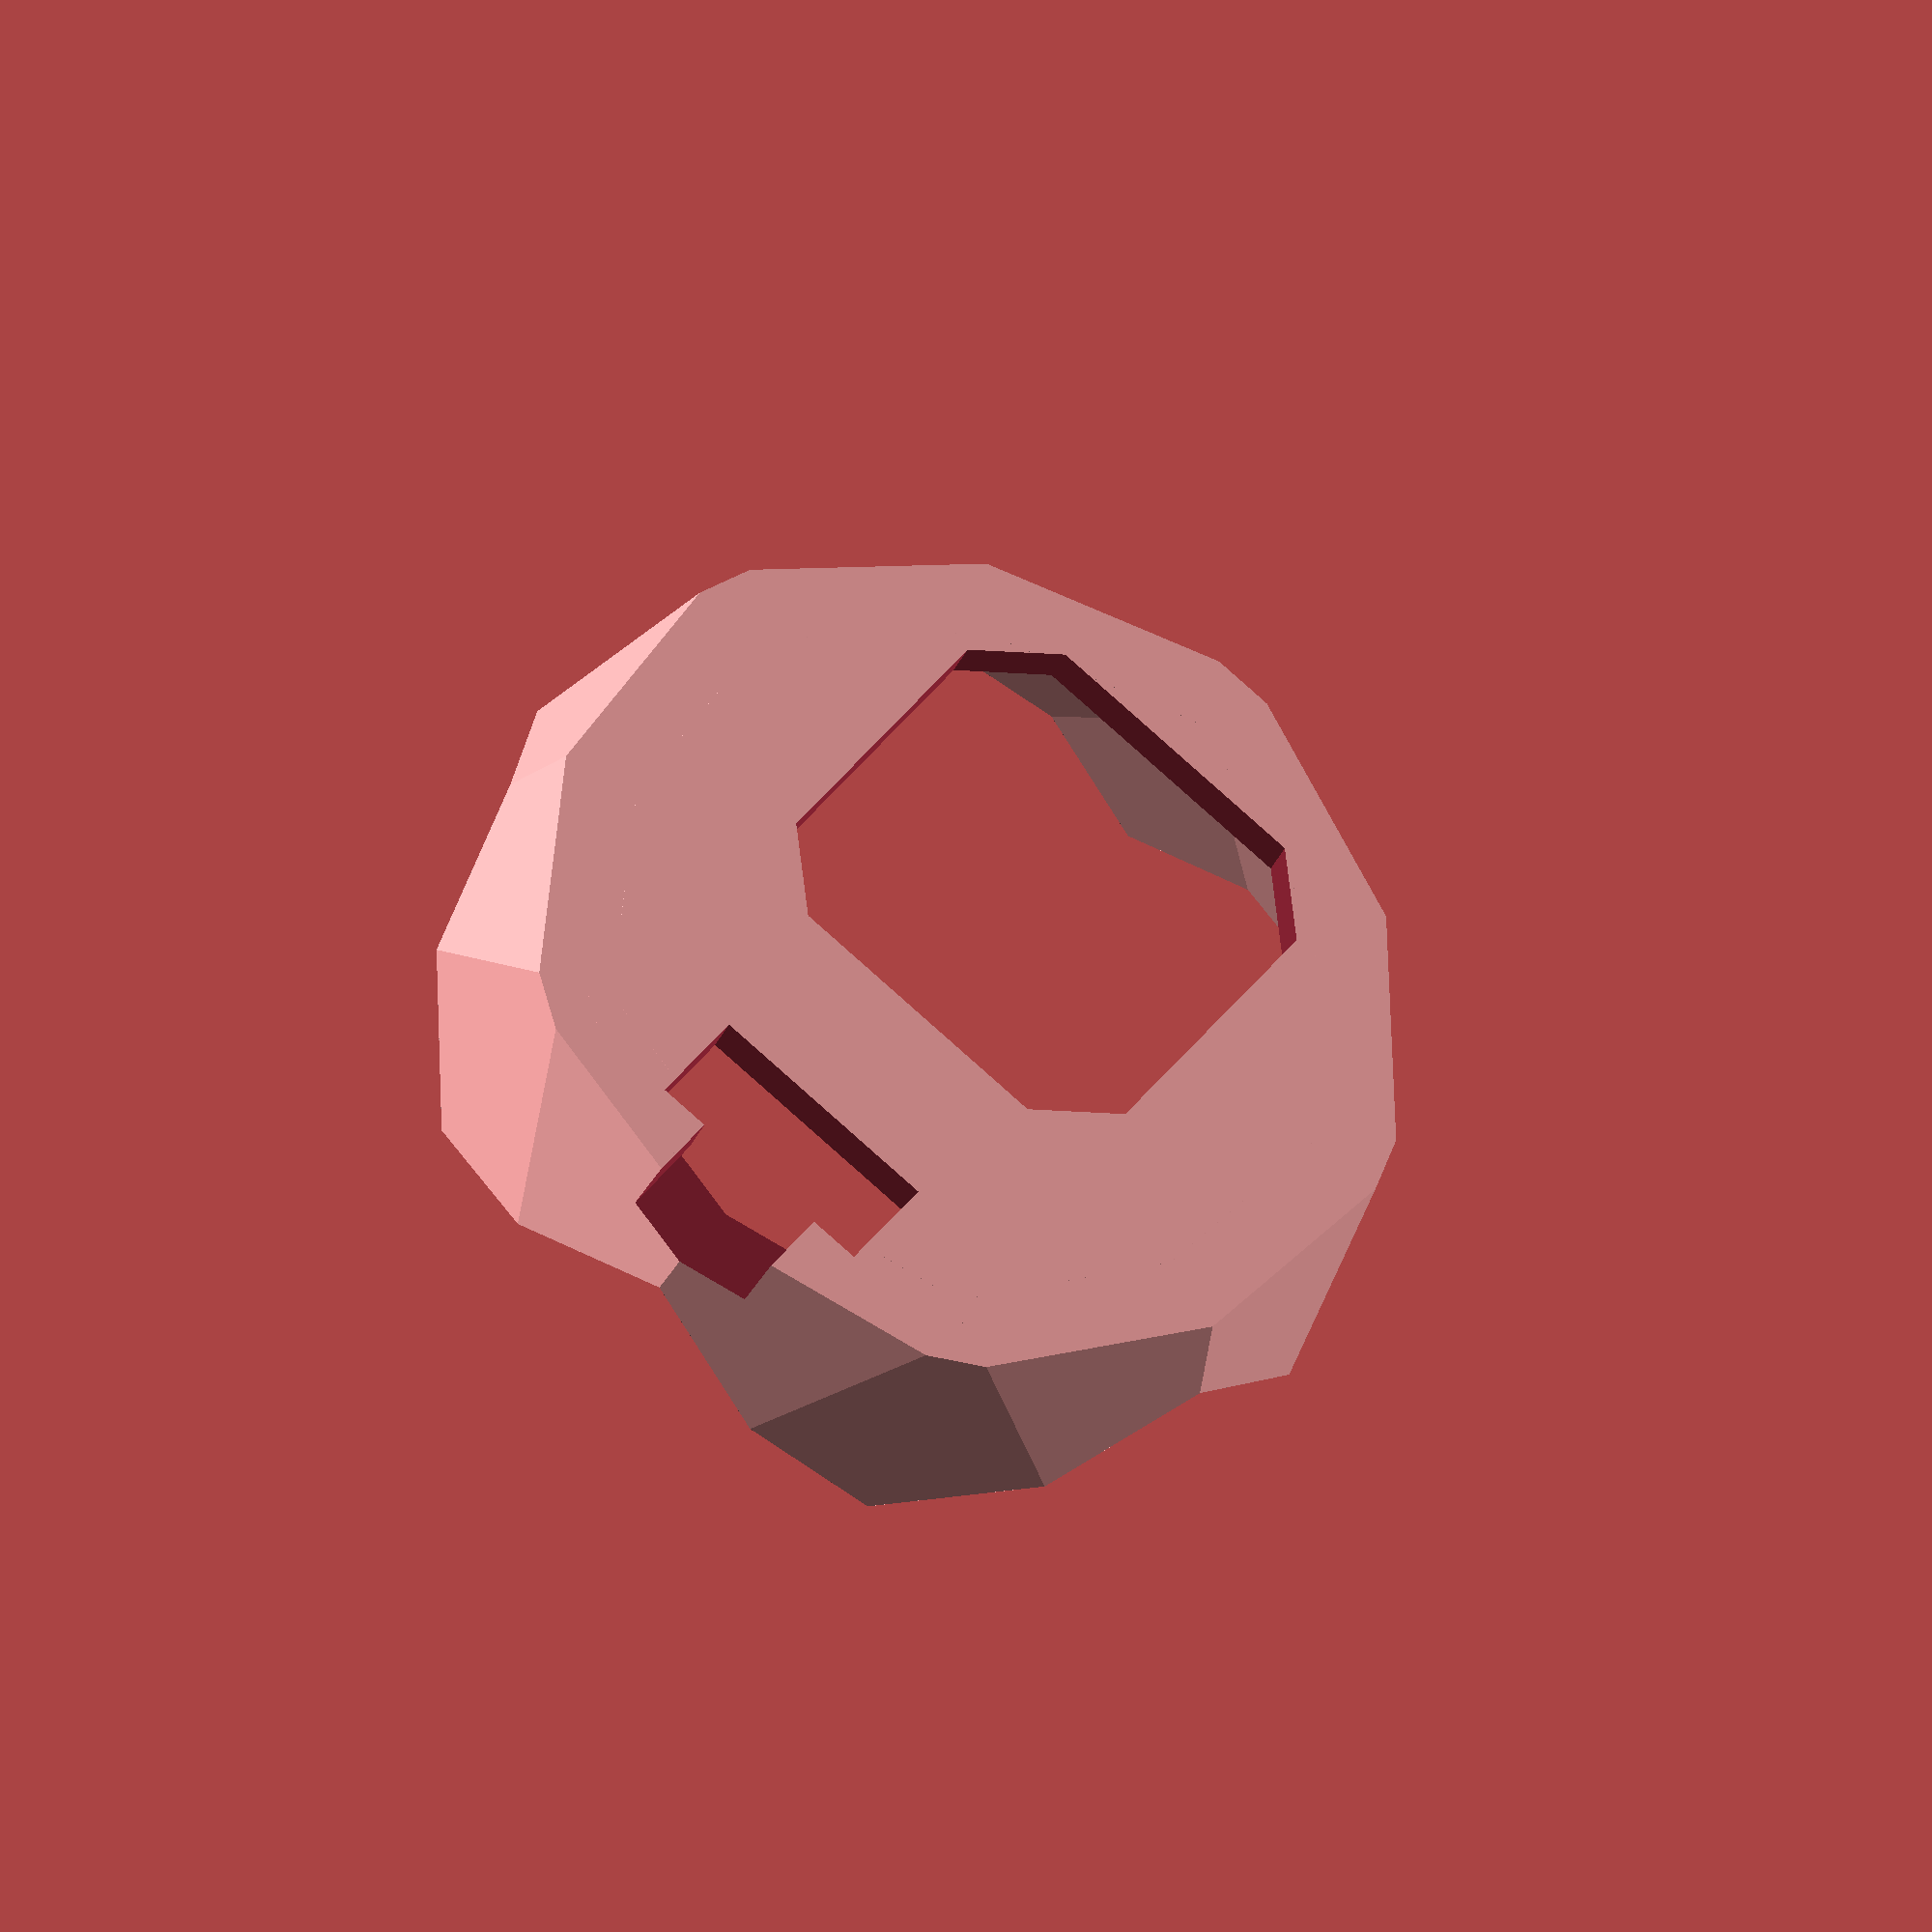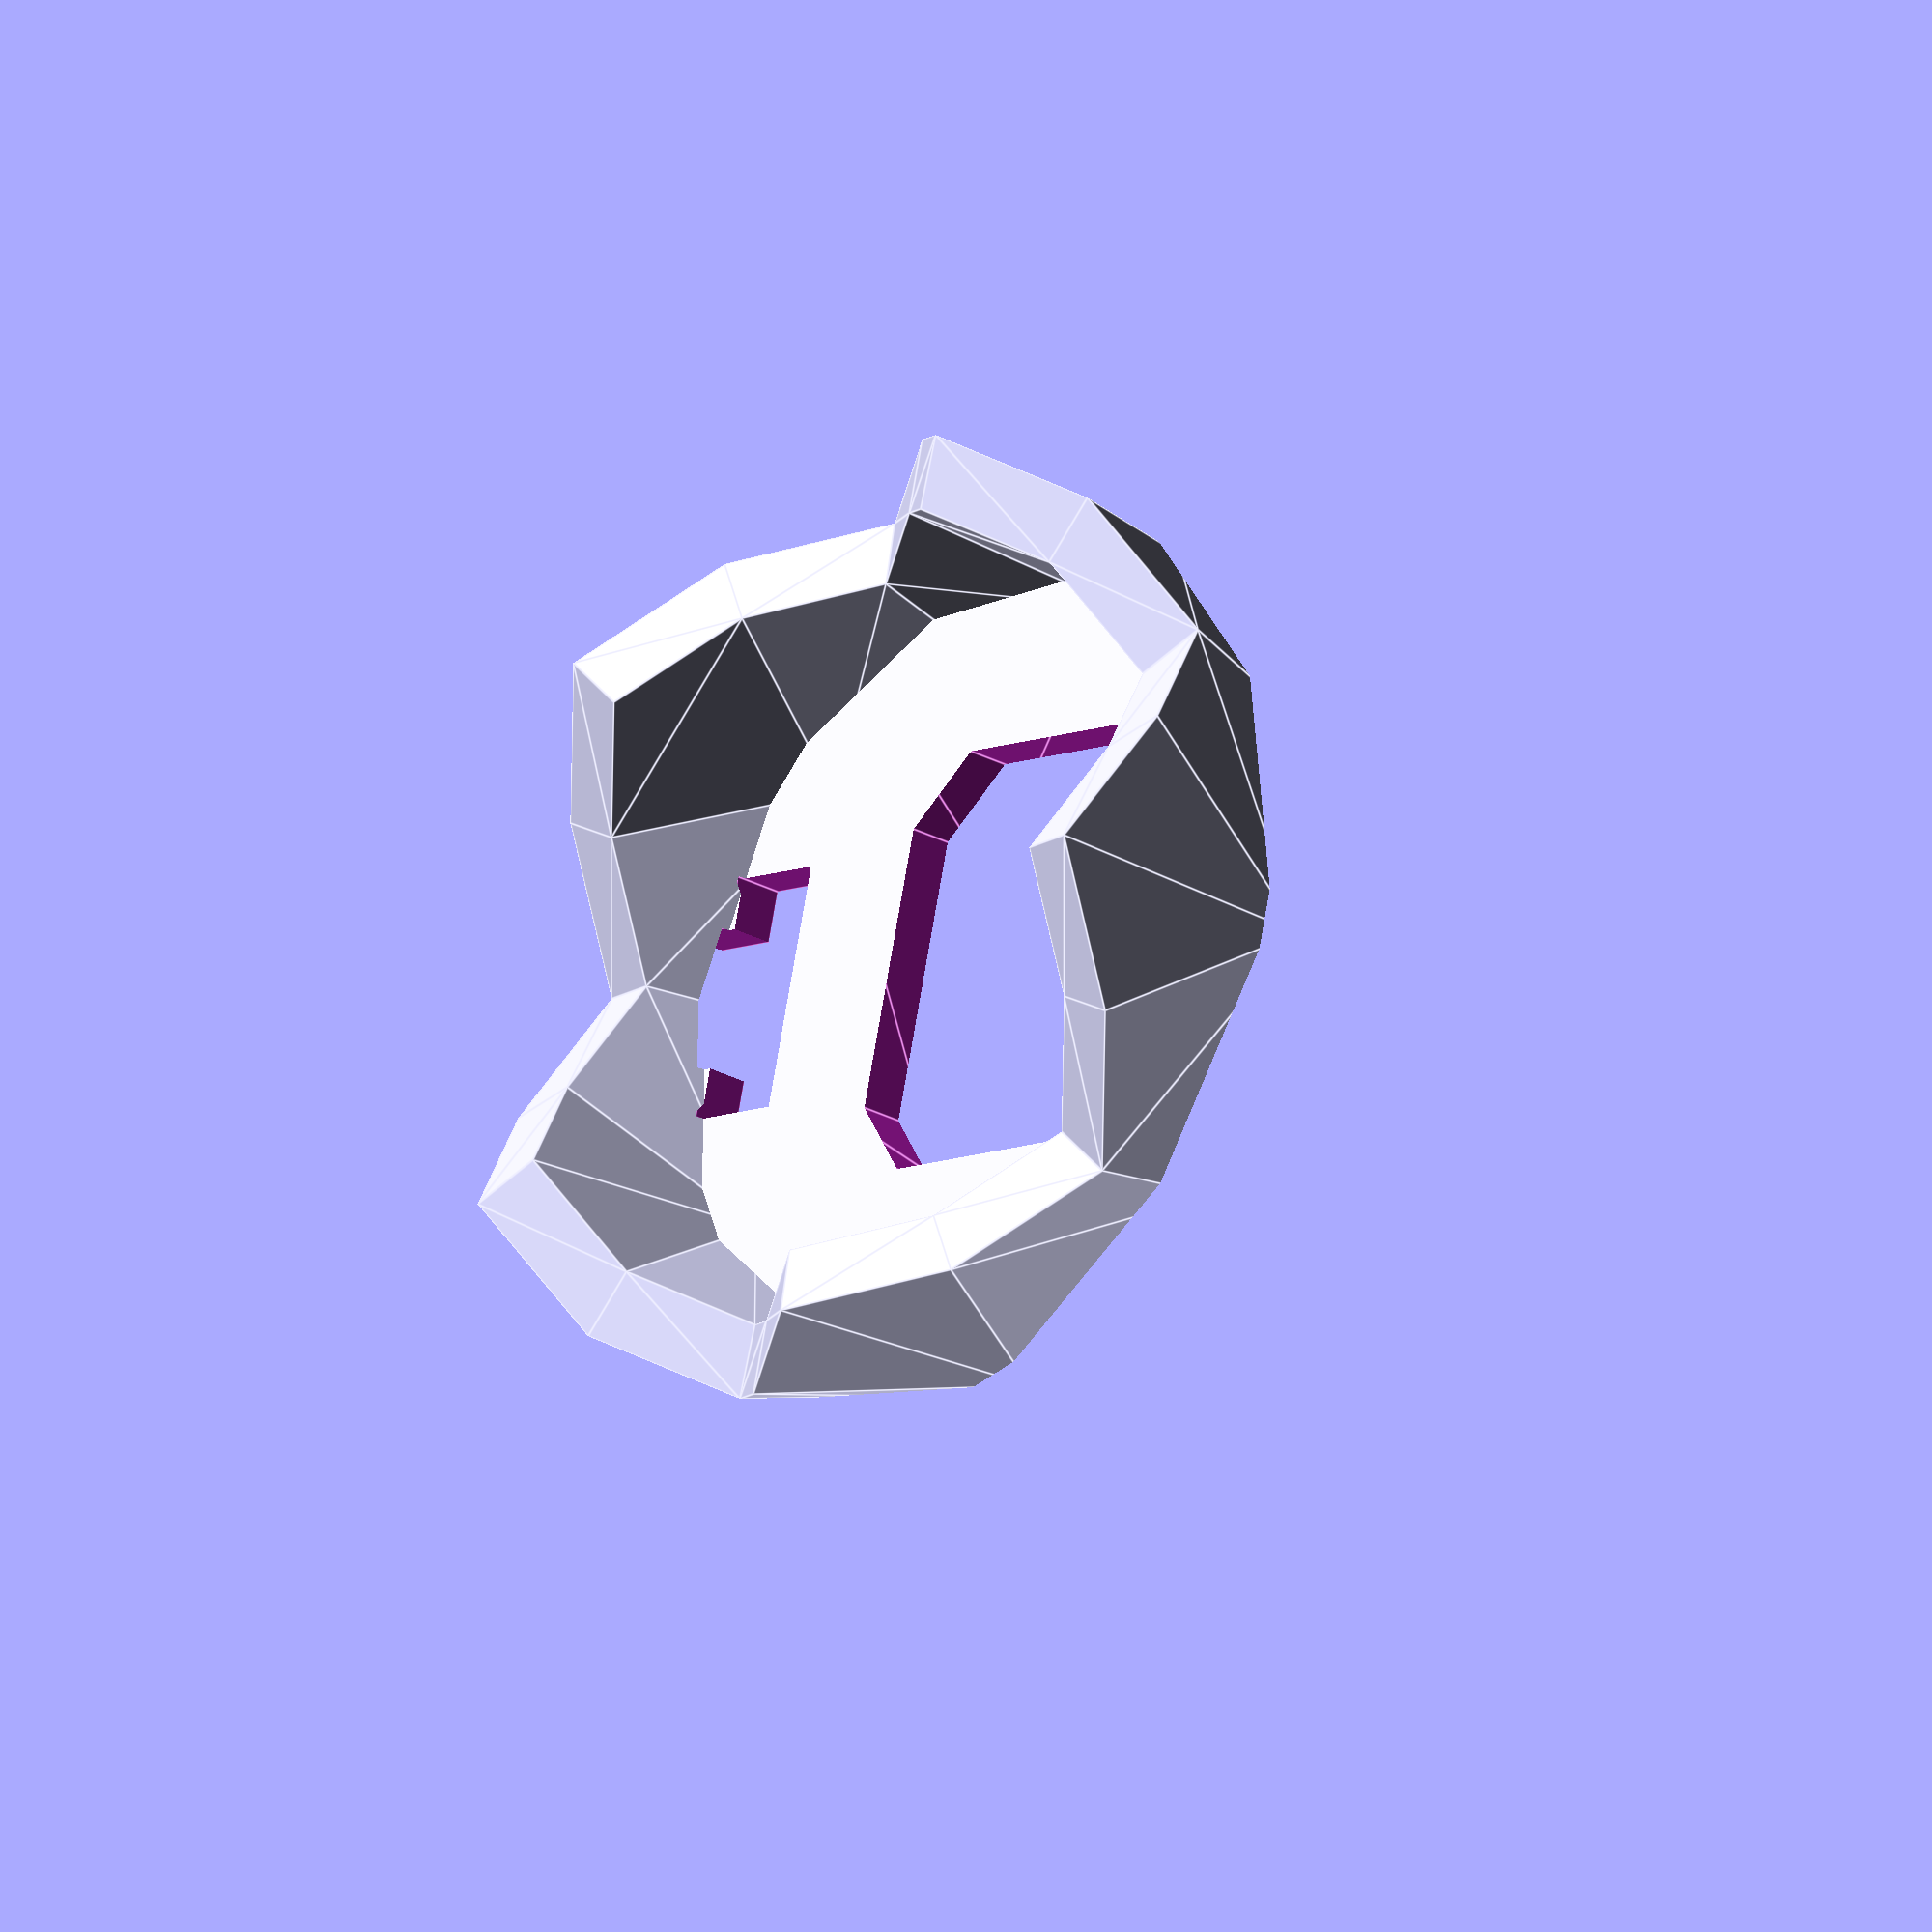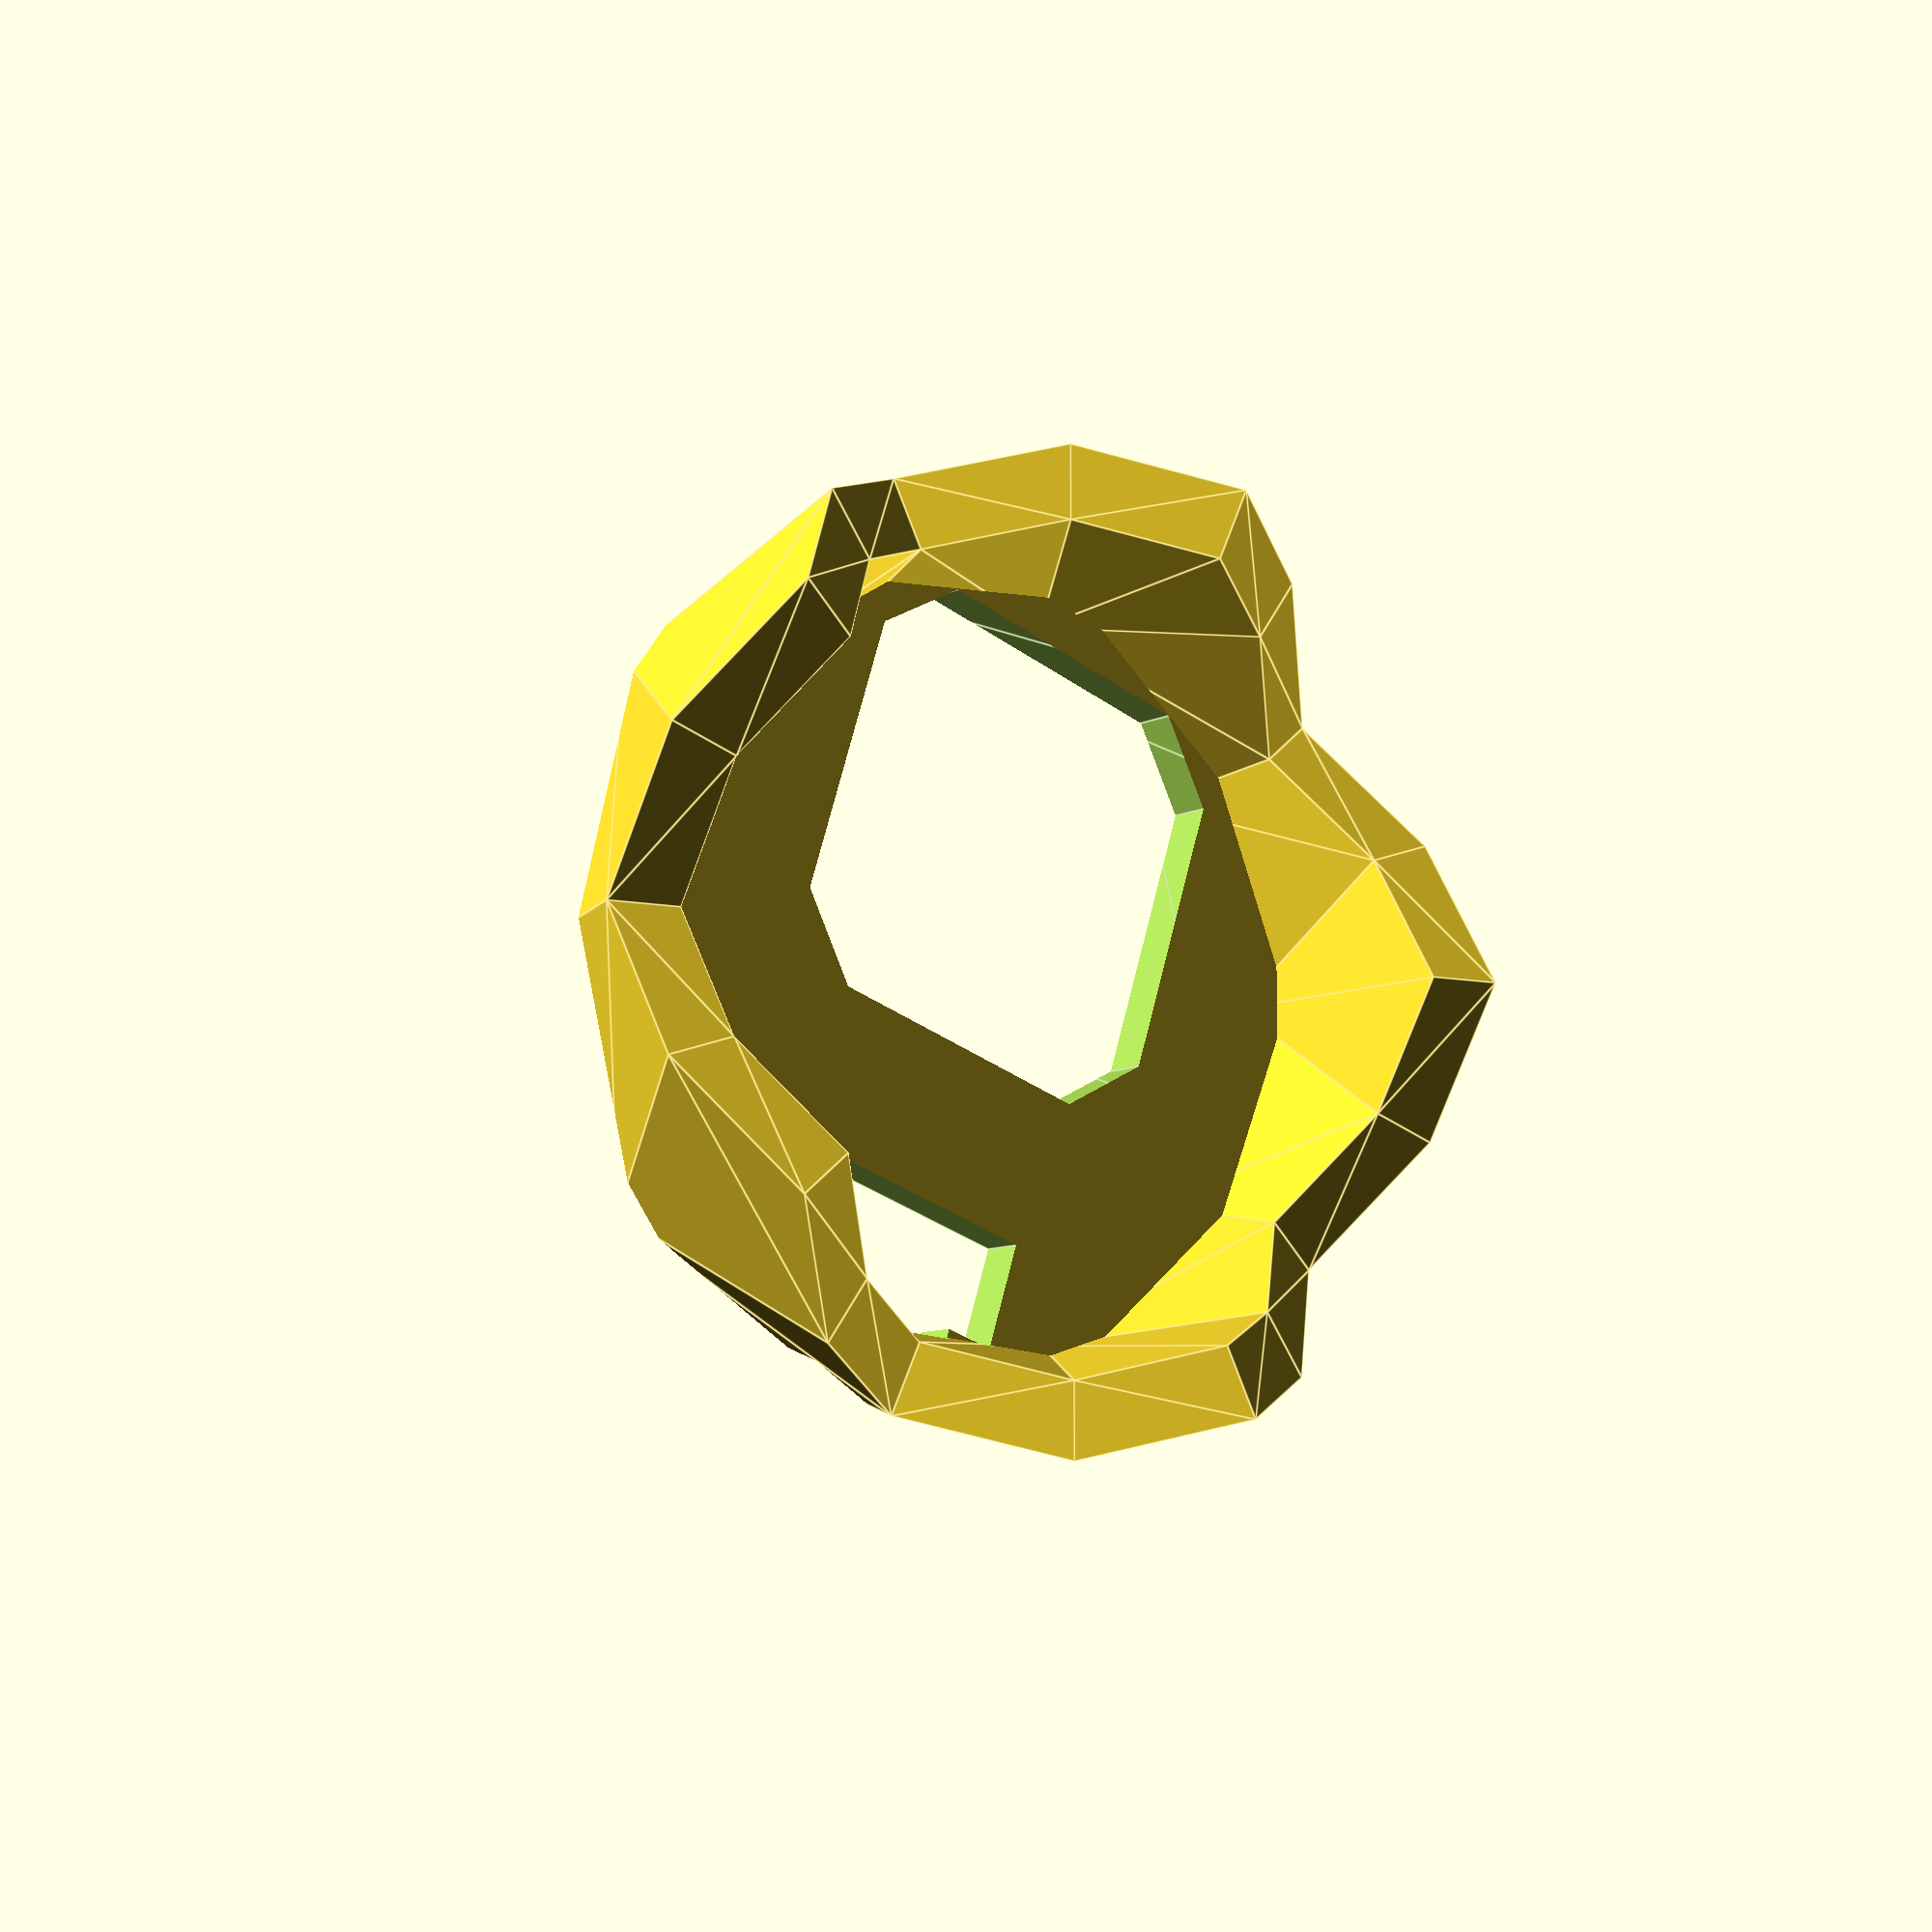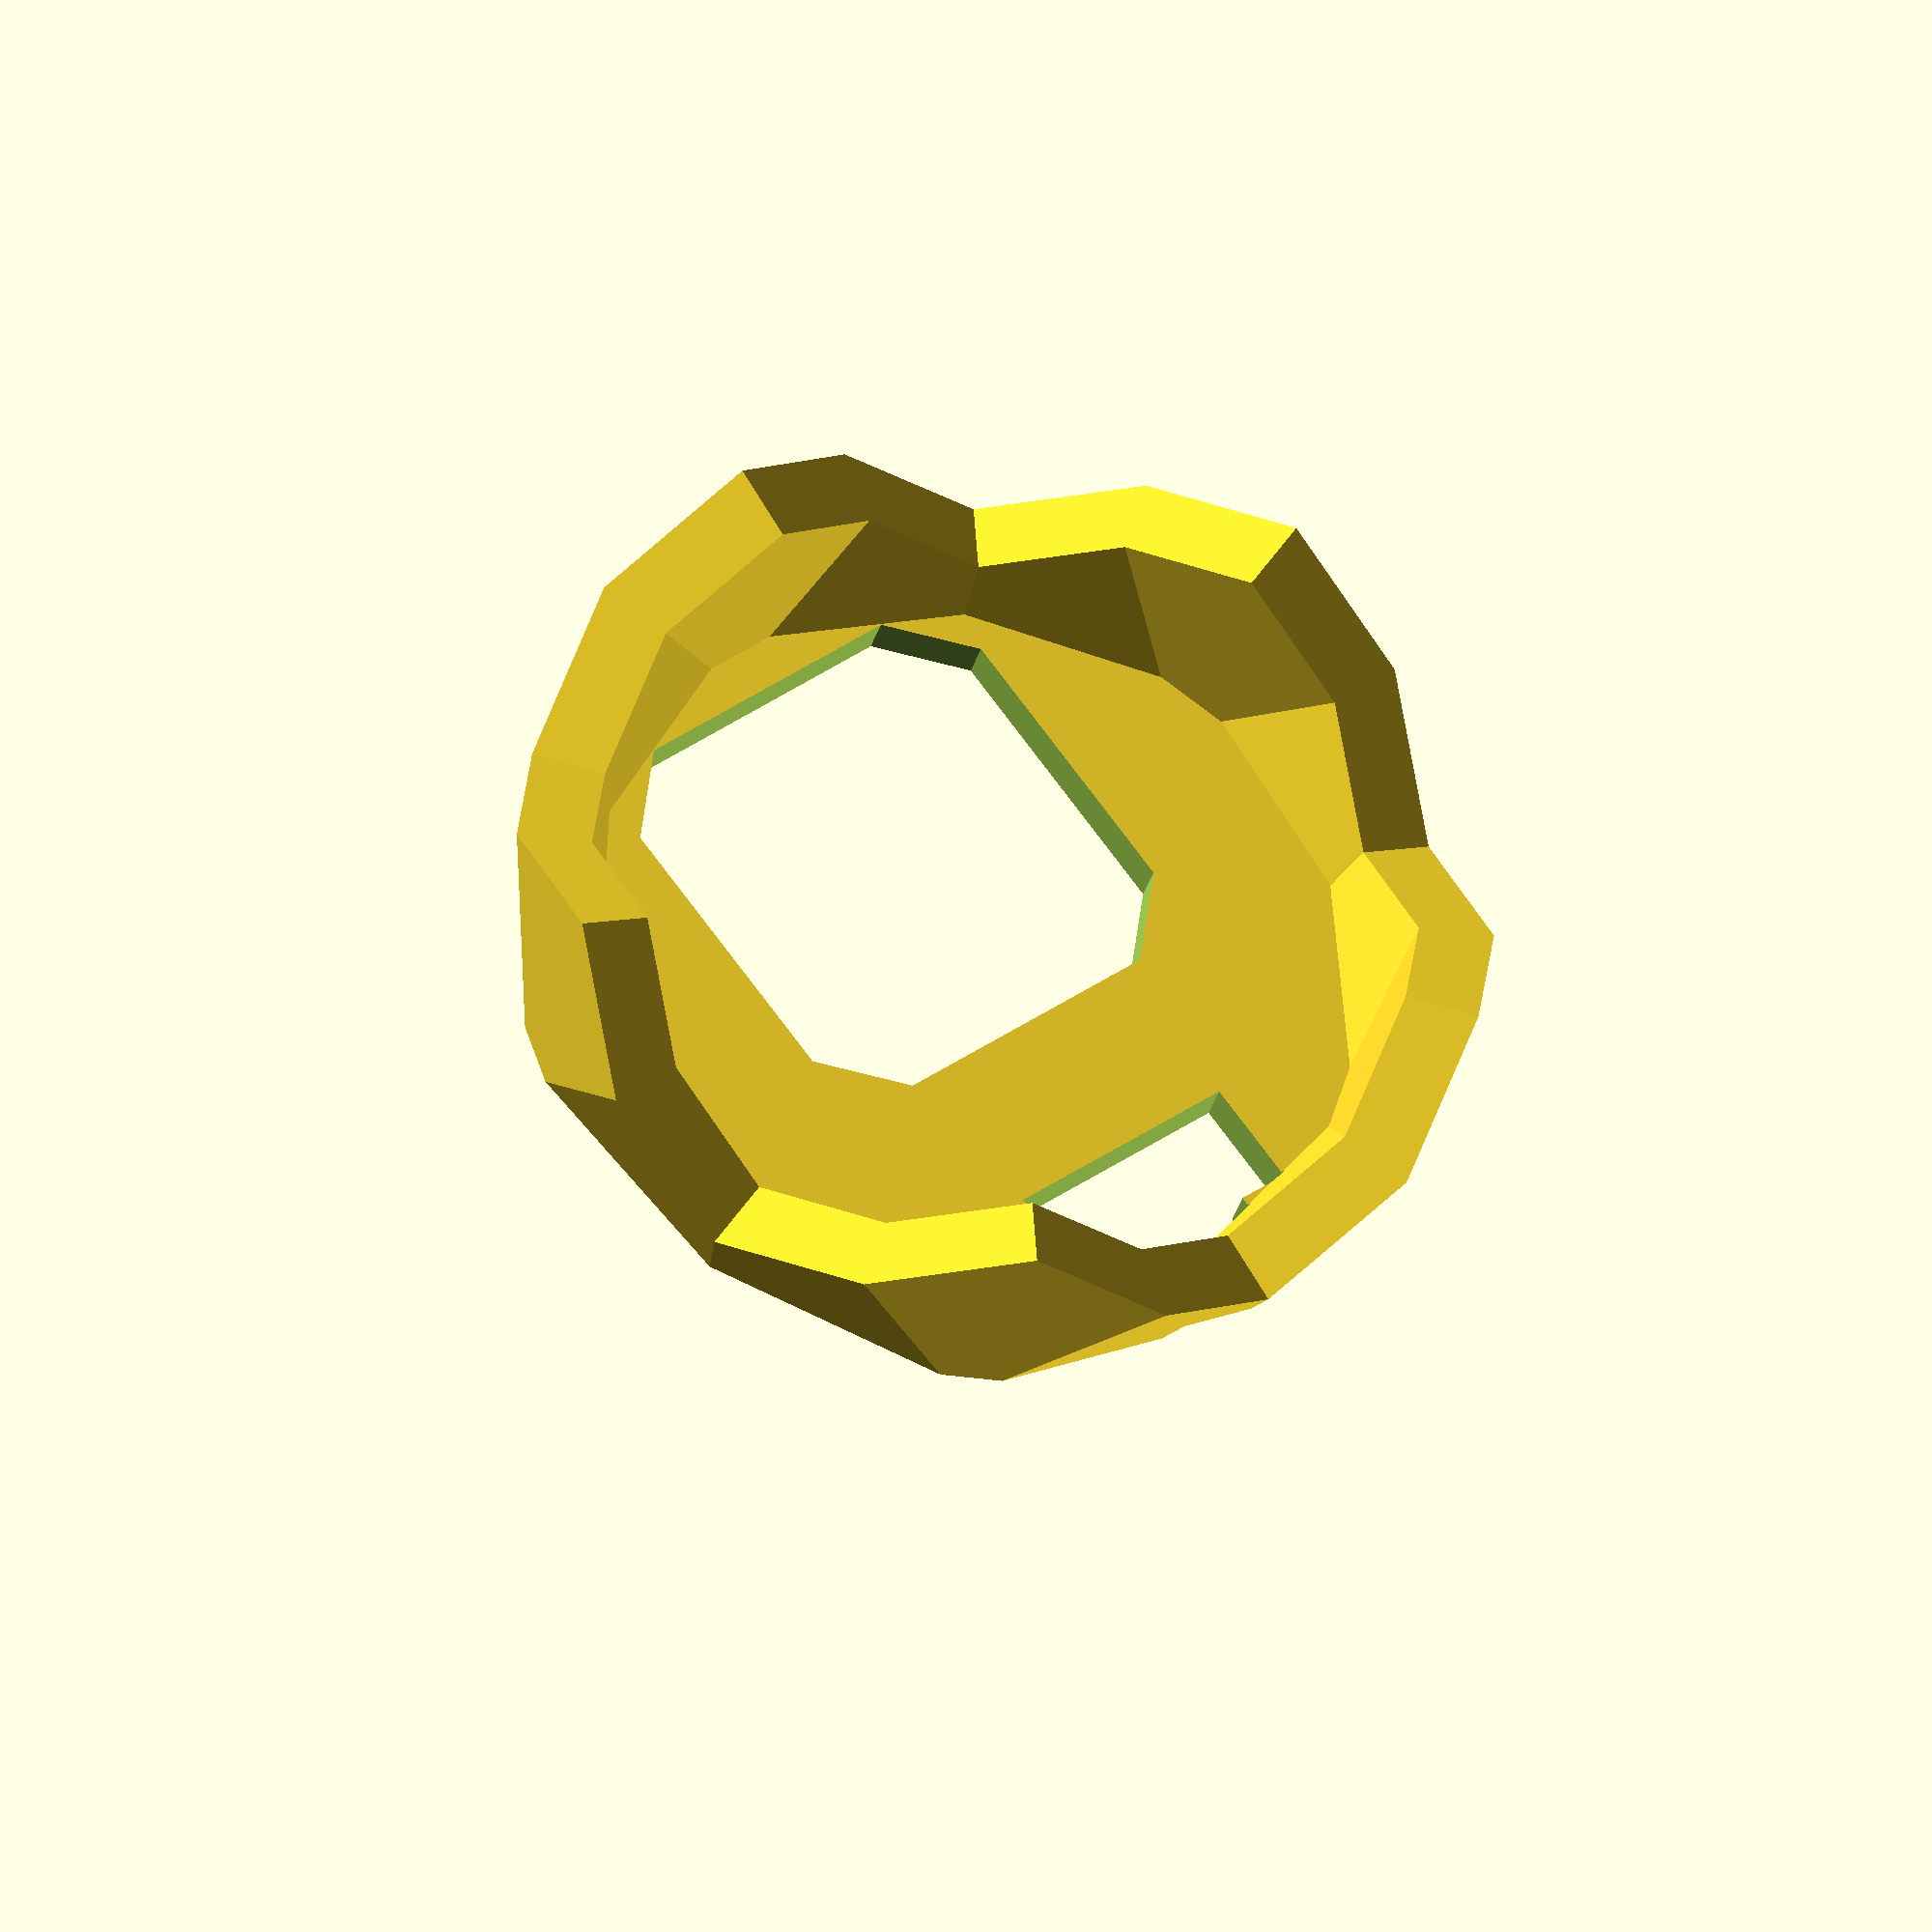
<openscad>
module eggshell() {
rotate ([0,0,18]) polyhedron( points = [ [5.592530e+00, 4.063211e+00, -9.048904e+00], [7.980826e+00, 5.798409e+00, -6.096808e+00], [1.064110e+01, -0.000000e+00, -5.320550e+00], [6.096808e+00, 0.000000e+00, -9.864843e+00], [-8.881784e-16, 0.000000e+00, -1.189711e+01], [1.884017e+00, 5.798409e+00, -9.864843e+00], [-2.136156e+00, 6.574413e+00, -9.048904e+00], [-4.932421e+00, 3.583614e+00, -9.864843e+00], [-8.608831e+00, 6.254682e+00, -5.320550e+00], [-3.048404e+00, 9.382023e+00, -6.096808e+00], [-3.456374e+00, 1.063762e+01, -2.136156e+00], [-6.816439e+00, 9.382023e+00, -0.000000e+00], [-9.048904e+00, 6.574413e+00, 2.136156e+00], [-1.102923e+01, 3.583614e+00, 8.881784e-16], [-1.118506e+01, 0.000000e+00, -2.136156e+00], [-9.864843e+00, 0.000000e+00, -6.096808e+00], [-6.912747e+00, 0.000000e+00, -9.048904e+00], [-4.932421e+00, -3.583614e+00, -9.864843e+00], [-8.608831e+00, -6.254682e+00, -5.320550e+00], [-1.102923e+01, -3.583614e+00, 8.881784e-16], [-9.048904e+00, -6.574413e+00, 2.136156e+00], [-6.816439e+00, -9.382023e+00, -0.000000e+00], [-3.456374e+00, -1.063762e+01, -2.136156e+00], [-3.048404e+00, -9.382023e+00, -6.096808e+00], [-2.136156e+00, -6.574413e+00, -9.048904e+00], [1.884017e+00, -5.798409e+00, -9.864843e+00], [3.288281e+00, -1.012029e+01, -5.320550e+00], [0.000000e+00, -1.159682e+01, -0.000000e+00], [3.456374e+00, -1.063762e+01, 2.136156e+00], [6.816439e+00, -9.382023e+00, -0.000000e+00], [9.048904e+00, -6.574413e+00, -2.136156e+00], [7.980826e+00, -5.798409e+00, -6.096808e+00], [5.592530e+00, -4.063211e+00, -9.048904e+00], [1.102923e+01, -3.583614e+00, -8.881784e-16], [1.118506e+01, -0.000000e+00, 2.136156e+00], [1.102923e+01, 3.583614e+00, -8.881784e-16], [9.048904e+00, 6.574413e+00, -2.136156e+00], [3.288281e+00, 1.012029e+01, -5.320550e+00], [6.816439e+00, 9.382023e+00, -0.000000e+00], [3.456374e+00, 1.063762e+01, 2.136156e+00], [-0.000000e+00, 1.159682e+01, -0.000000e+00], [6.609354e+00, 4.801977e+00, -1.069416e+01], [9.431885e+00, 6.852665e+00, -7.205319e+00], [1.257585e+01, -0.000000e+00, -6.287923e+00], [7.205319e+00, 0.000000e+00, -1.165845e+01], [-8.881784e-16, 0.000000e+00, -1.406022e+01], [2.226566e+00, 6.852665e+00, -1.165845e+01], [-2.524549e+00, 7.769761e+00, -1.069416e+01], [-5.829225e+00, 4.235180e+00, -1.165845e+01], [-1.017407e+01, 7.391897e+00, -6.287923e+00], [-3.602659e+00, 1.108785e+01, -7.205319e+00], [-4.084805e+00, 1.257174e+01, -2.524549e+00], [-8.055791e+00, 1.108785e+01, 4.440892e-16], [-1.069416e+01, 7.769761e+00, 2.524549e+00], [-1.303454e+01, 4.235180e+00, 8.881784e-16], [-1.321871e+01, 0.000000e+00, -2.524549e+00], [-1.165845e+01, 0.000000e+00, -7.205319e+00], [-8.169611e+00, 0.000000e+00, -1.069416e+01], [-5.829225e+00, -4.235180e+00, -1.165845e+01], [-1.017407e+01, -7.391897e+00, -6.287923e+00], [-1.303454e+01, -4.235180e+00, 8.881784e-16], [-1.069416e+01, -7.769761e+00, 2.524549e+00], [-8.055791e+00, -1.108785e+01, 4.440892e-16], [-4.084805e+00, -1.257174e+01, -2.524549e+00], [-3.602659e+00, -1.108785e+01, -7.205319e+00], [-2.524549e+00, -7.769761e+00, -1.069416e+01], [2.226566e+00, -6.852665e+00, -1.165845e+01], [3.886150e+00, -1.196034e+01, -6.287923e+00], [0.000000e+00, -1.370533e+01, -0.000000e+00], [4.084805e+00, -1.257174e+01, 2.524549e+00], [8.055791e+00, -1.108785e+01, -4.440892e-16], [1.069416e+01, -7.769761e+00, -2.524549e+00], [9.431885e+00, -6.852665e+00, -7.205319e+00], [6.609354e+00, -4.801977e+00, -1.069416e+01], [1.303454e+01, -4.235180e+00, -8.881784e-16], [1.321871e+01, -0.000000e+00, 2.524549e+00], [1.303454e+01, 4.235180e+00, -8.881784e-16], [1.069416e+01, 7.769761e+00, -2.524549e+00], [3.886150e+00, 1.196034e+01, -6.287923e+00], [8.055791e+00, 1.108785e+01, -4.440892e-16], [4.084805e+00, 1.257174e+01, 2.524549e+00], [-0.000000e+00, 1.370533e+01, -0.000000e+00] ], faces = [ [ 1, 2, 3, 0 ] , [ 3, 4, 5, 0 ] , [ 5, 4, 7, 6 ] , [ 7, 8, 9, 6 ] , [ 9, 8, 11, 10 ] , [ 11, 8, 13, 12 ] , [ 13, 8, 15, 14 ] , [ 15, 8, 7, 16 ] , [ 7, 4, 17, 16 ] , [ 17, 18, 15, 16 ] , [ 15, 18, 19, 14 ] , [ 19, 18, 21, 20 ] , [ 21, 18, 23, 22 ] , [ 23, 18, 17, 24 ] , [ 17, 4, 25, 24 ] , [ 25, 26, 23, 24 ] , [ 23, 26, 27, 22 ] , [ 27, 26, 29, 28 ] , [ 29, 26, 31, 30 ] , [ 31, 26, 25, 32 ] , [ 25, 4, 3, 32 ] , [ 3, 2, 31, 32 ] , [ 31, 2, 33, 30 ] , [ 33, 2, 35, 34 ] , [ 35, 2, 1, 36 ] , [ 1, 37, 38, 36 ] , [ 38, 37, 40, 39 ] , [ 40, 37, 9, 10 ] , [ 9, 37, 5, 6 ] , [ 5, 37, 1, 0 ] , [ 44, 43, 42, 41 ] , [ 46, 45, 44, 41 ] , [ 48, 45, 46, 47 ] , [ 50, 49, 48, 47 ] , [ 52, 49, 50, 51 ] , [ 54, 49, 52, 53 ] , [ 56, 49, 54, 55 ] , [ 48, 49, 56, 57 ] , [ 58, 45, 48, 57 ] , [ 56, 59, 58, 57 ] , [ 60, 59, 56, 55 ] , [ 62, 59, 60, 61 ] , [ 64, 59, 62, 63 ] , [ 58, 59, 64, 65 ] , [ 66, 45, 58, 65 ] , [ 64, 67, 66, 65 ] , [ 68, 67, 64, 63 ] , [ 70, 67, 68, 69 ] , [ 72, 67, 70, 71 ] , [ 66, 67, 72, 73 ] , [ 44, 45, 66, 73 ] , [ 72, 43, 44, 73 ] , [ 74, 43, 72, 71 ] , [ 76, 43, 74, 75 ] , [ 42, 43, 76, 77 ] , [ 79, 78, 42, 77 ] , [ 81, 78, 79, 80 ] , [ 50, 78, 81, 51 ] , [ 46, 78, 50, 47 ] , [ 42, 78, 46, 41 ] , [ 52, 51, 10, 11 ] , [ 53, 52, 11, 12 ] , [ 54, 53, 12, 13 ] , [ 55, 54, 13, 14 ] , [ 60, 55, 14, 19 ] , [ 61, 60, 19, 20 ] , [ 62, 61, 20, 21 ] , [ 63, 62, 21, 22 ] , [ 68, 63, 22, 27 ] , [ 69, 68, 27, 28 ] , [ 70, 69, 28, 29 ] , [ 71, 70, 29, 30 ] , [ 74, 71, 30, 33 ] , [ 75, 74, 33, 34 ] , [ 76, 75, 34, 35 ] , [ 77, 76, 35, 36 ] , [ 79, 77, 36, 38 ] , [ 80, 79, 38, 39 ] , [ 81, 80, 39, 40 ] , [ 51, 81, 40, 10 ]  ], convexity = 10);
}

module driver_cutout(h) {
    linear_extrude(h) {
            polygon([ [6,4], [4,6], [-4,6], [-6,4], [-6, -4], [-4, -6], [4, -6], [6, -4]]);
    }
}

module switch_cutout() {
     translate ([ 0, -8.4, .69 ]) union () {
         cube(size=[6.9,3,1.42], center=true);
         translate ([0,-2.4,0]) cube(size=[4,5,1.42], center=true);
     }
}

module cutouts() {
union () {
    switch_cutout();
        translate ([0,3.5,-1]) driver_cutout(5); 
}
}

difference () {
union()
{
     difference ()
     {
        cylinder(r = 11.5, h=1.2);   
         
        //cube( size = [12,12,5], center=true);
 }
 translate([0,0,5]) { intersection() {
     cube( size = [30, 30, 10], center=true );
     eggshell();
 } }
}
    cutouts();


}


</openscad>
<views>
elev=29.2 azim=322.0 roll=161.5 proj=o view=solid
elev=27.7 azim=105.3 roll=50.5 proj=o view=edges
elev=9.8 azim=18.0 roll=321.4 proj=p view=edges
elev=210.1 azim=142.8 roll=193.7 proj=o view=solid
</views>
